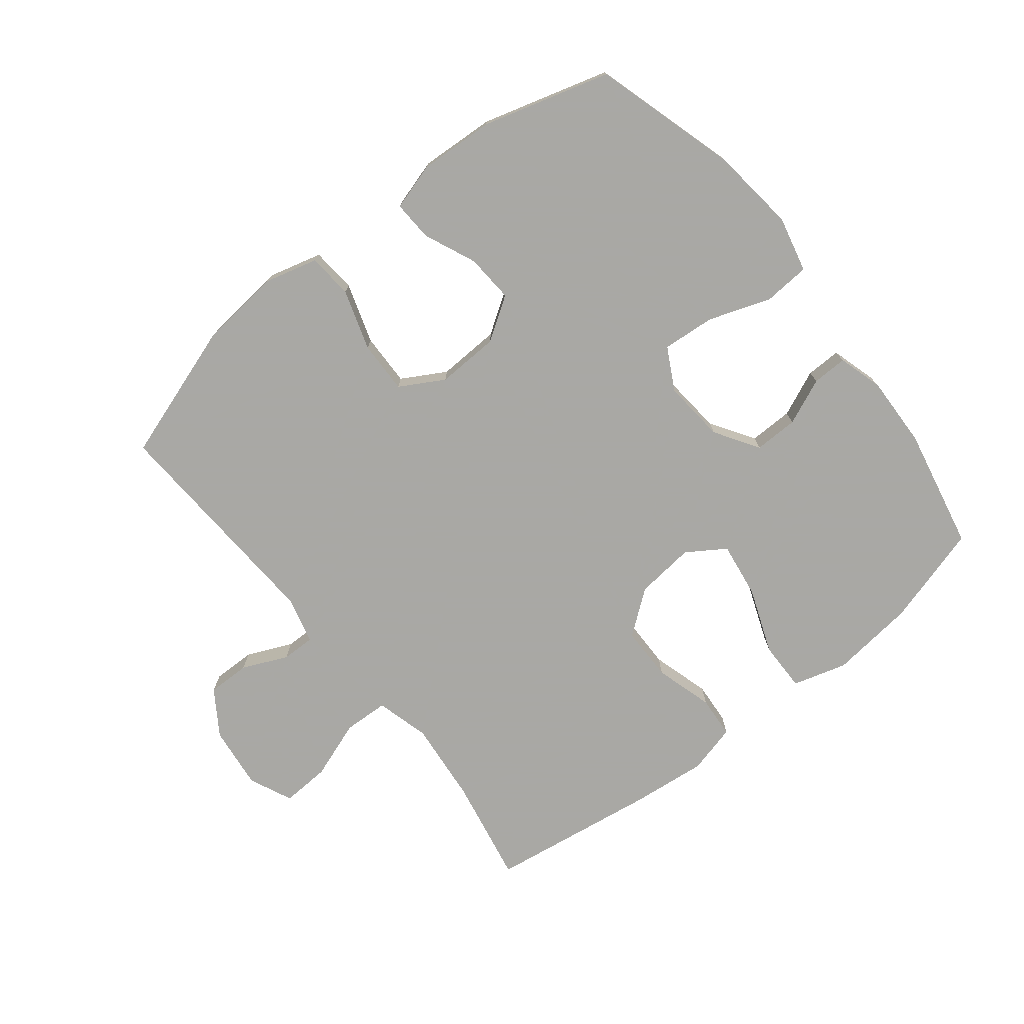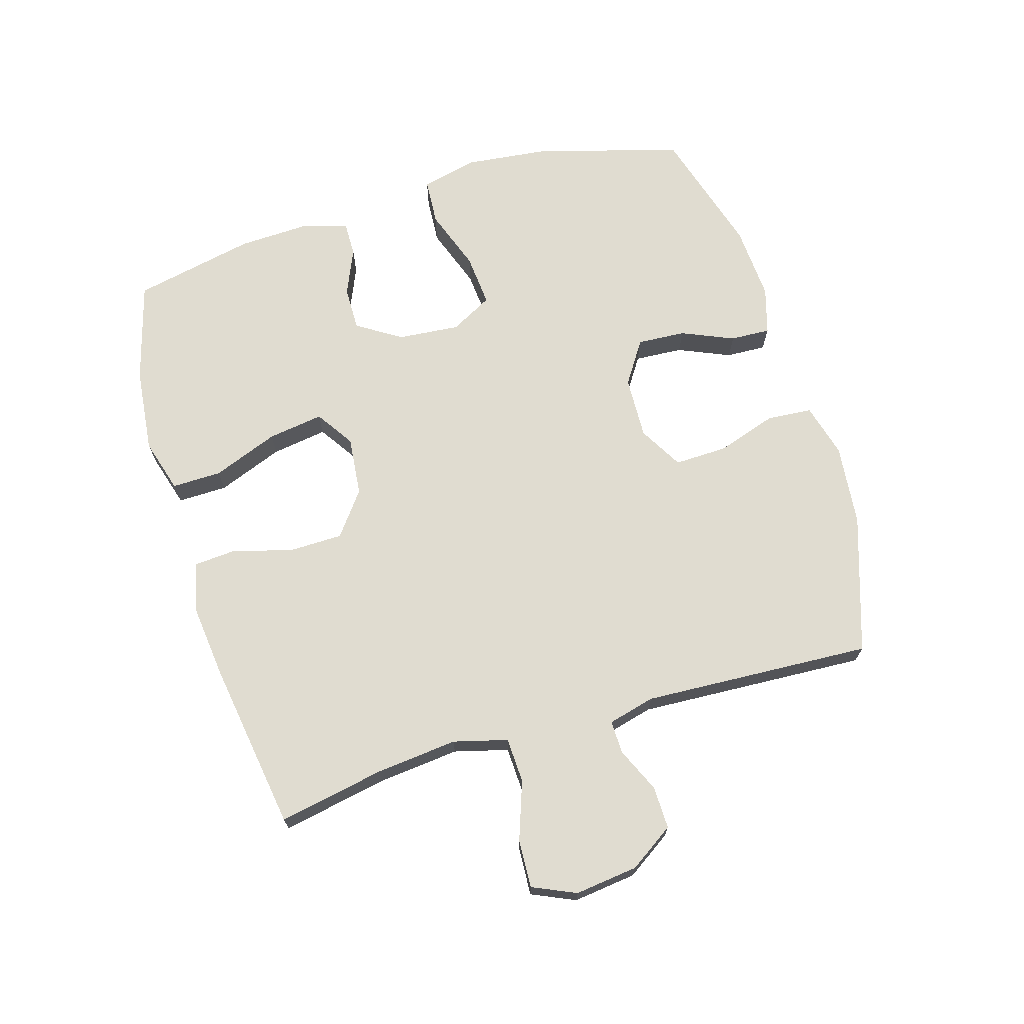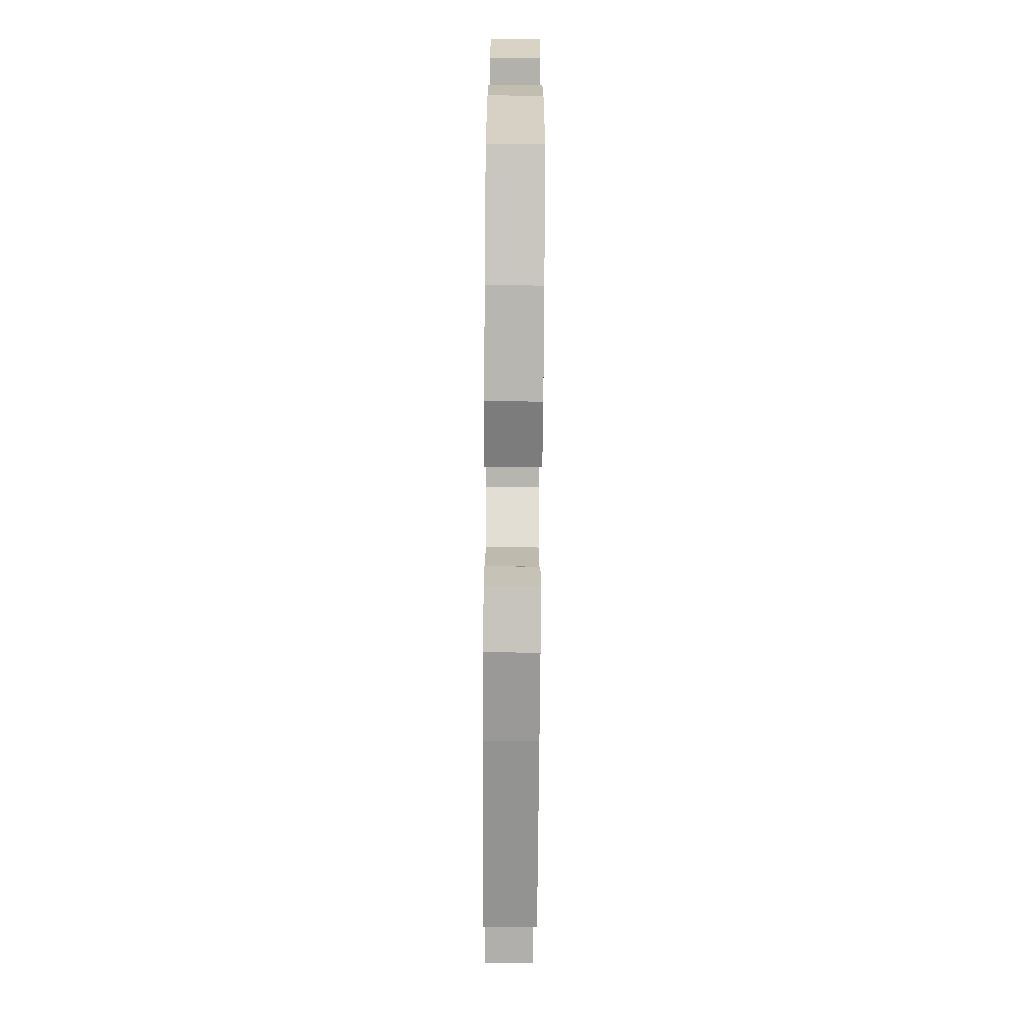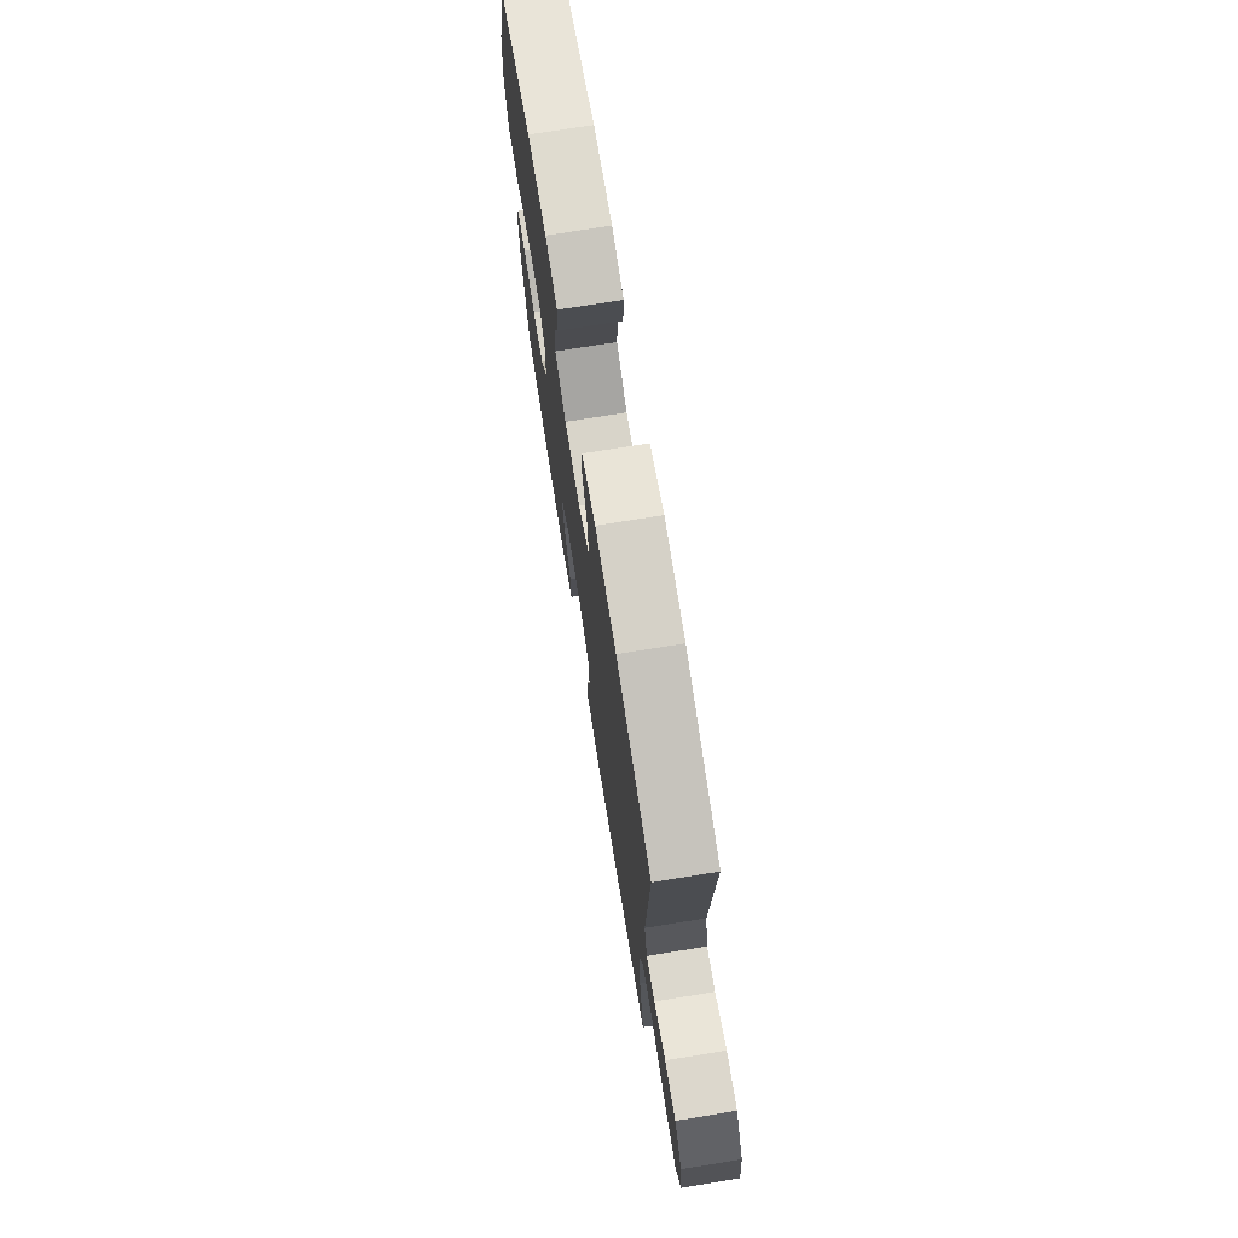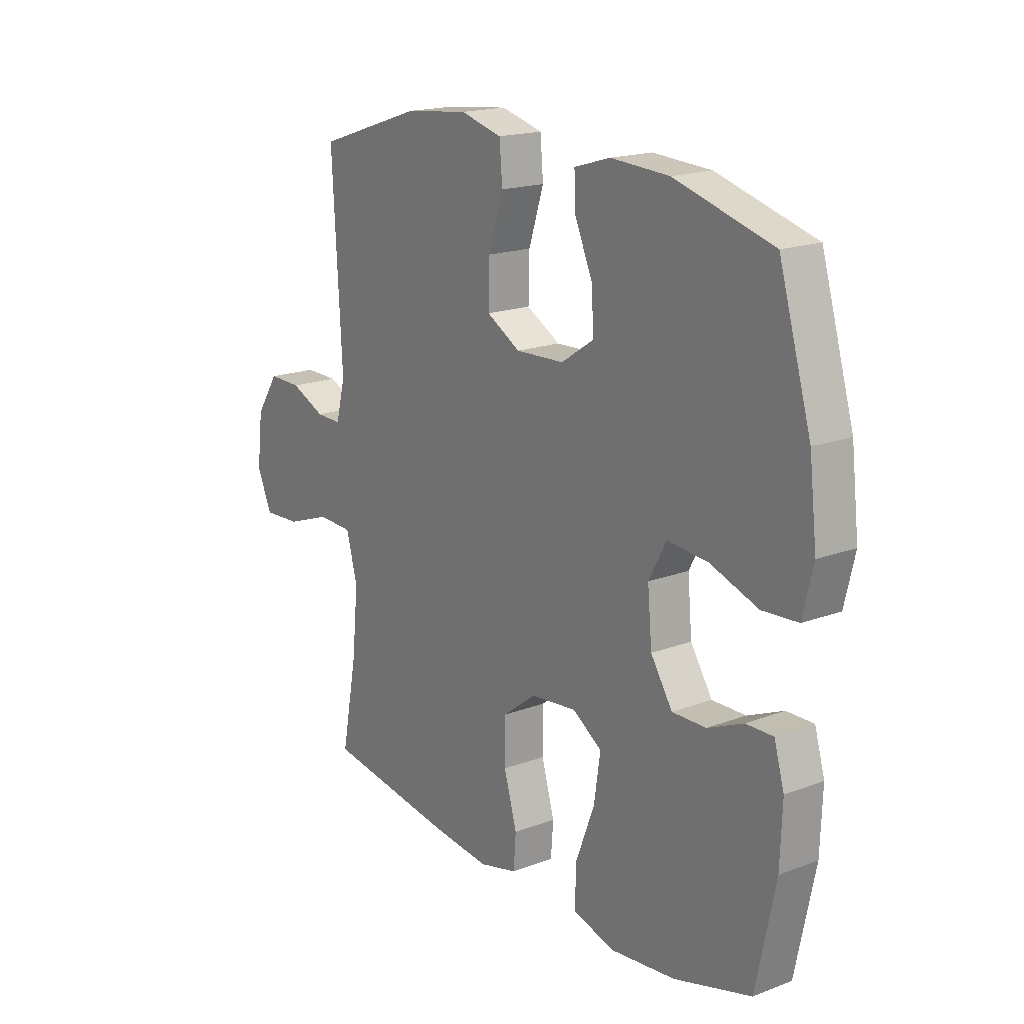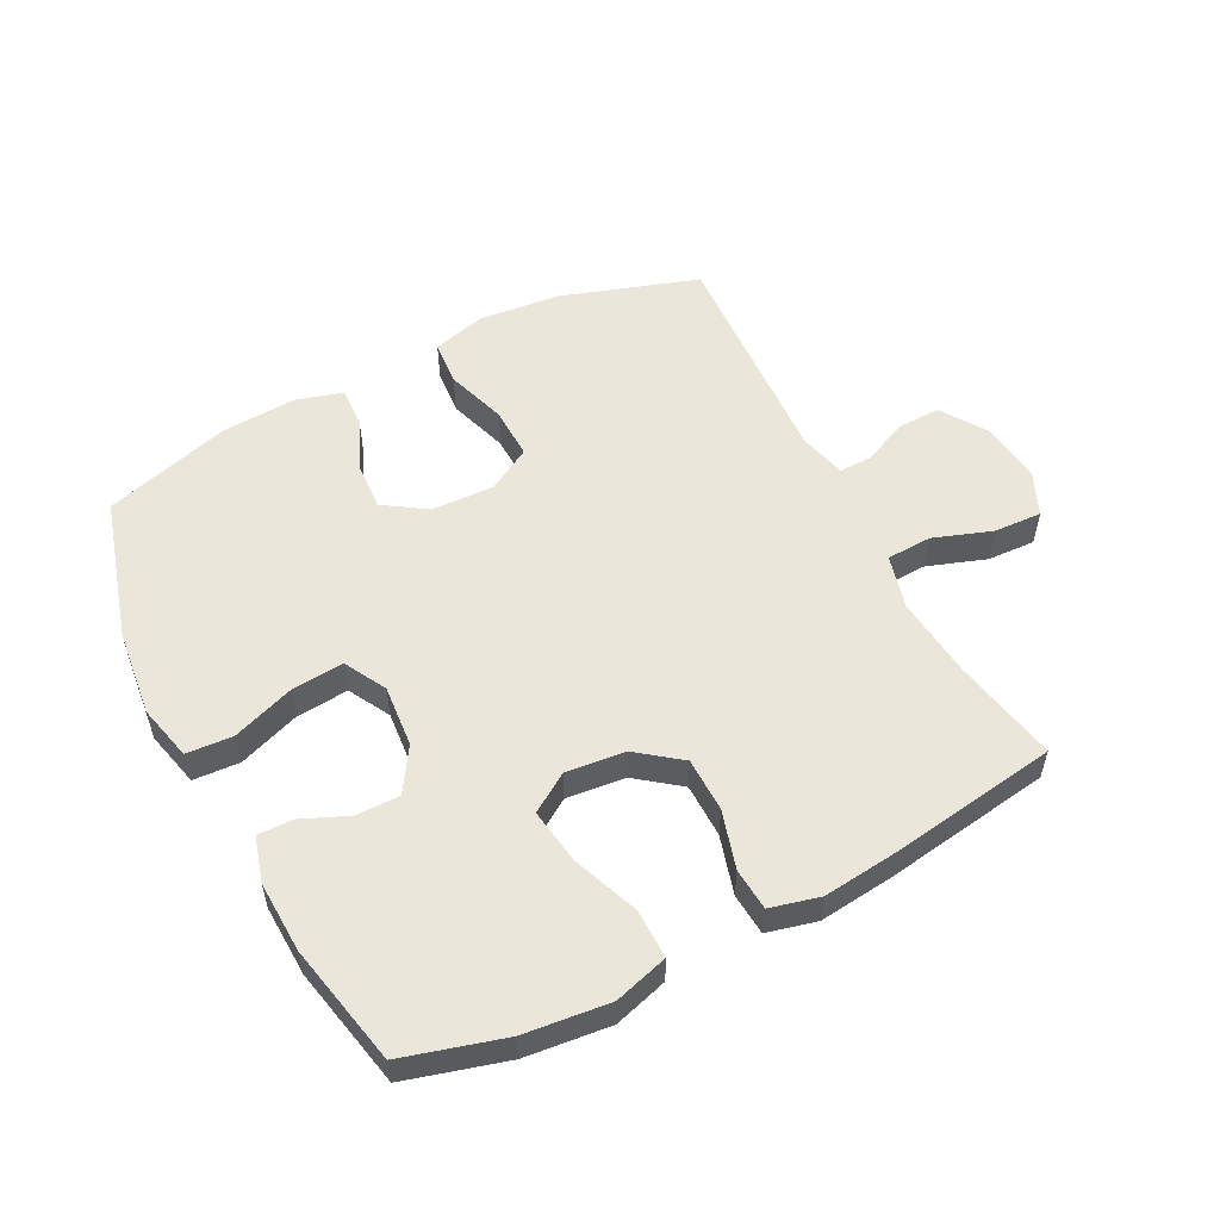
<metadata>
{"format":"obj","ext":"obj","renderer":"f3d","projection":"perspective","resolution":1024,"background":"white","views":[{"elev":-75.0,"azim":38.5,"up":"+Y"},{"elev":69.6,"azim":-106.8,"up":"+Y"},{"elev":-75.1,"azim":89.6,"up":"+Z"},{"elev":73.6,"azim":-99.2,"up":"+Z"},{"elev":18.0,"azim":53.7,"up":"+Z"},{"elev":54.7,"azim":152.6,"up":"+Y"}]}
</metadata>
<code>
v 0.5 0.07 -0.5
v 0.34 0.07 -0.546
v 0.204 0.07 -0.561
v 0.118 0.07 -0.536
v 0.119 0.07 -0.457
v 0.159 0.07 -0.352
v 0.172 0.07 -0.263
v 0.111 0.07 -0.223
v 0.016 0.07 -0.233
v -0.053 0.07 -0.286
v -0.054 0.07 -0.373
v -0.027 0.07 -0.466
v -0.032 0.07 -0.533
v -0.111 0.07 -0.553
v -0.231 0.07 -0.54
v -0.5 0.07 -0.5
v -0.468 0.07 -0.331
v -0.455 0.07 -0.2
v -0.478 0.07 -0.114
v -0.55 0.07 -0.111
v -0.643 0.07 -0.144
v -0.72 0.07 -0.148
v -0.751 0.07 -0.079
v -0.739 0.07 0.022
v -0.692 0.07 0.093
v -0.624 0.07 0.092
v -0.552 0.07 0.06
v -0.499 0.07 0.059
v -0.48 0.07 0.134
v -0.5 0.07 0.5
v -0.282 0.07 0.572
v -0.151 0.07 0.586
v -0.065 0.07 0.563
v -0.059 0.07 0.491
v -0.09 0.07 0.395
v -0.092 0.07 0.311
v -0.022 0.07 0.271
v 0.078 0.07 0.275
v 0.146 0.07 0.32
v 0.141 0.07 0.397
v 0.105 0.07 0.48
v 0.102 0.07 0.544
v 0.177 0.07 0.566
v 0.297 0.07 0.559
v 0.5 0.07 0.5
v 0.567 0.07 0.272
v 0.583 0.07 0.134
v 0.562 0.07 0.045
v 0.488 0.07 0.04
v 0.389 0.07 0.075
v 0.305 0.07 0.082
v 0.269 0.07 0.015
v 0.278 0.07 -0.084
v 0.323 0.07 -0.154
v 0.393 0.07 -0.153
v 0.467 0.07 -0.121
v 0.523 0.07 -0.12
v 0.544 0.07 -0.192
v 0.54 0.07 -0.306
v 0.5 0 -0.5
v 0.34 0 -0.546
v 0.204 0 -0.561
v 0.118 0 -0.536
v 0.119 0 -0.457
v 0.159 0 -0.352
v 0.172 0 -0.263
v 0.111 0 -0.223
v 0.016 0 -0.233
v -0.053 0 -0.286
v -0.054 0 -0.373
v -0.027 0 -0.466
v -0.032 0 -0.533
v -0.111 0 -0.553
v -0.231 0 -0.54
v -0.5 0 -0.5
v -0.468 0 -0.331
v -0.455 0 -0.2
v -0.478 0 -0.114
v -0.55 0 -0.111
v -0.643 0 -0.144
v -0.72 0 -0.148
v -0.751 0 -0.079
v -0.739 0 0.022
v -0.692 0 0.093
v -0.624 0 0.092
v -0.552 0 0.06
v -0.499 0 0.059
v -0.48 0 0.134
v -0.5 0 0.5
v -0.282 0 0.572
v -0.151 0 0.586
v -0.065 0 0.563
v -0.059 0 0.491
v -0.09 0 0.395
v -0.092 0 0.311
v -0.022 0 0.271
v 0.078 0 0.275
v 0.146 0 0.32
v 0.141 0 0.397
v 0.105 0 0.48
v 0.102 0 0.544
v 0.177 0 0.566
v 0.297 0 0.559
v 0.5 0 0.5
v 0.567 0 0.272
v 0.583 0 0.134
v 0.562 0 0.045
v 0.488 0 0.04
v 0.389 0 0.075
v 0.305 0 0.082
v 0.269 0 0.015
v 0.278 0 -0.084
v 0.323 0 -0.154
v 0.393 0 -0.153
v 0.467 0 -0.121
v 0.523 0 -0.12
v 0.544 0 -0.192
v 0.54 0 -0.306
f 4 5 6
f 3 4 6
f 2 3 6
f 1 2 6
f 59 1 6
f 58 59 6
f 57 58 6
f 56 57 6
f 55 56 6
f 54 55 6 7
f 53 54 7 8
f 52 53 8 9
f 51 52 9 10
f 48 49 50
f 47 48 50
f 46 47 50
f 45 46 50
f 44 45 50
f 43 44 50
f 42 43 50
f 41 42 50
f 40 41 50
f 39 40 50 51
f 38 39 51 10
f 33 34 35
f 32 33 35
f 31 32 35
f 30 31 35
f 29 30 35
f 28 29 35 36
f 25 26 27
f 24 25 27
f 23 24 27
f 22 23 27
f 21 22 27
f 20 21 27
f 19 20 27 28
f 28 36 37
f 19 28 37
f 18 19 37
f 15 16 17
f 14 15 17
f 13 14 17
f 12 13 17
f 11 12 17
f 10 11 17 18
f 10 18 37 38
f 65 64 63
f 65 63 62
f 65 62 61
f 65 61 60
f 65 60 118
f 65 118 117
f 65 117 116
f 65 116 115
f 65 115 114
f 66 65 114 113
f 67 66 113 112
f 68 67 112 111
f 69 68 111 110
f 109 108 107
f 109 107 106
f 109 106 105
f 109 105 104
f 109 104 103
f 109 103 102
f 109 102 101
f 109 101 100
f 109 100 99
f 110 109 99 98
f 69 110 98 97
f 94 93 92
f 94 92 91
f 94 91 90
f 94 90 89
f 94 89 88
f 95 94 88 87
f 86 85 84
f 86 84 83
f 86 83 82
f 86 82 81
f 86 81 80
f 86 80 79
f 87 86 79 78
f 96 95 87
f 96 87 78
f 96 78 77
f 76 75 74
f 76 74 73
f 76 73 72
f 76 72 71
f 76 71 70
f 77 76 70 69
f 97 96 77 69
f 1 60 61 2
f 2 61 62 3
f 3 62 63 4
f 4 63 64 5
f 5 64 65 6
f 6 65 66 7
f 7 66 67 8
f 8 67 68 9
f 9 68 69 10
f 10 69 70 11
f 11 70 71 12
f 12 71 72 13
f 13 72 73 14
f 14 73 74 15
f 15 74 75 16
f 16 75 76 17
f 17 76 77 18
f 18 77 78 19
f 19 78 79 20
f 20 79 80 21
f 21 80 81 22
f 22 81 82 23
f 23 82 83 24
f 24 83 84 25
f 25 84 85 26
f 26 85 86 27
f 27 86 87 28
f 28 87 88 29
f 29 88 89 30
f 30 89 90 31
f 31 90 91 32
f 32 91 92 33
f 33 92 93 34
f 34 93 94 35
f 35 94 95 36
f 36 95 96 37
f 37 96 97 38
f 38 97 98 39
f 39 98 99 40
f 40 99 100 41
f 41 100 101 42
f 42 101 102 43
f 43 102 103 44
f 44 103 104 45
f 45 104 105 46
f 46 105 106 47
f 47 106 107 48
f 48 107 108 49
f 49 108 109 50
f 50 109 110 51
f 51 110 111 52
f 52 111 112 53
f 53 112 113 54
f 54 113 114 55
f 55 114 115 56
f 56 115 116 57
f 57 116 117 58
f 58 117 118 59
f 59 118 60 1

</code>
